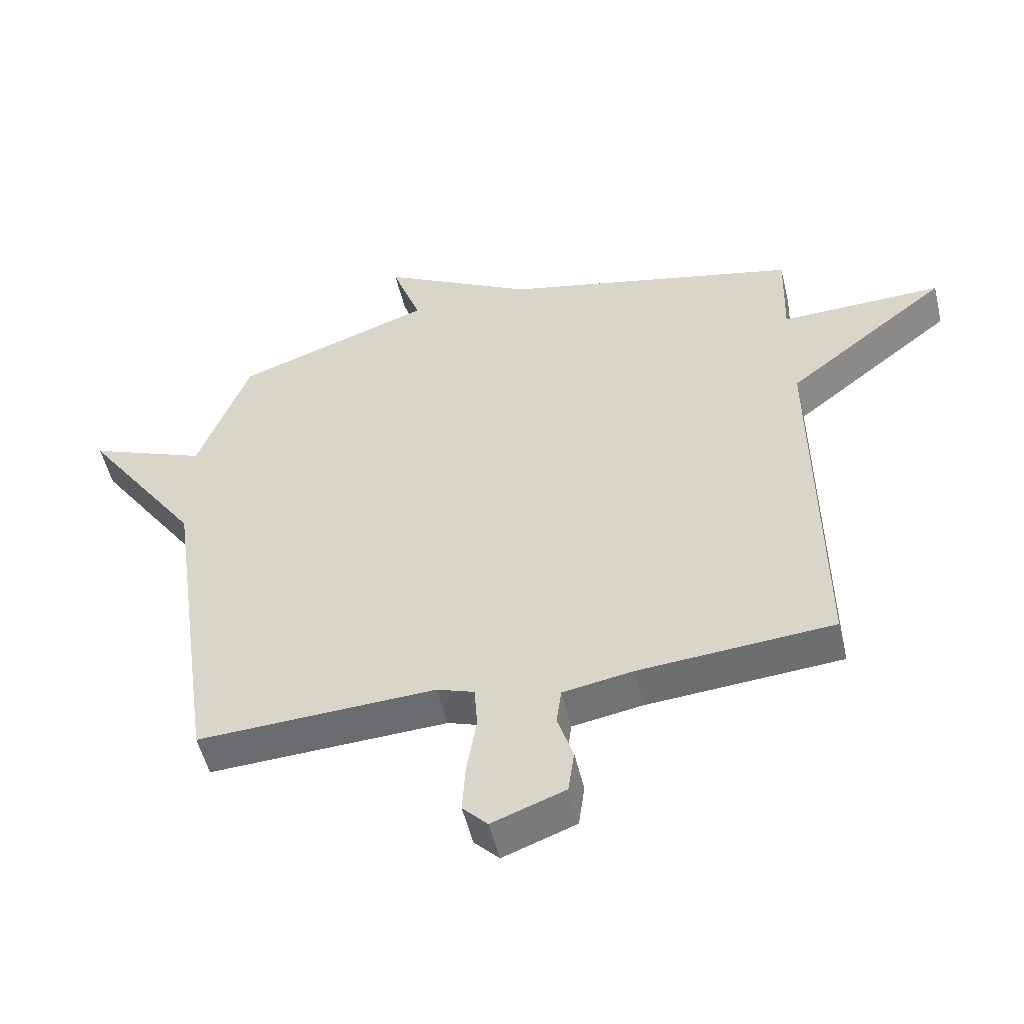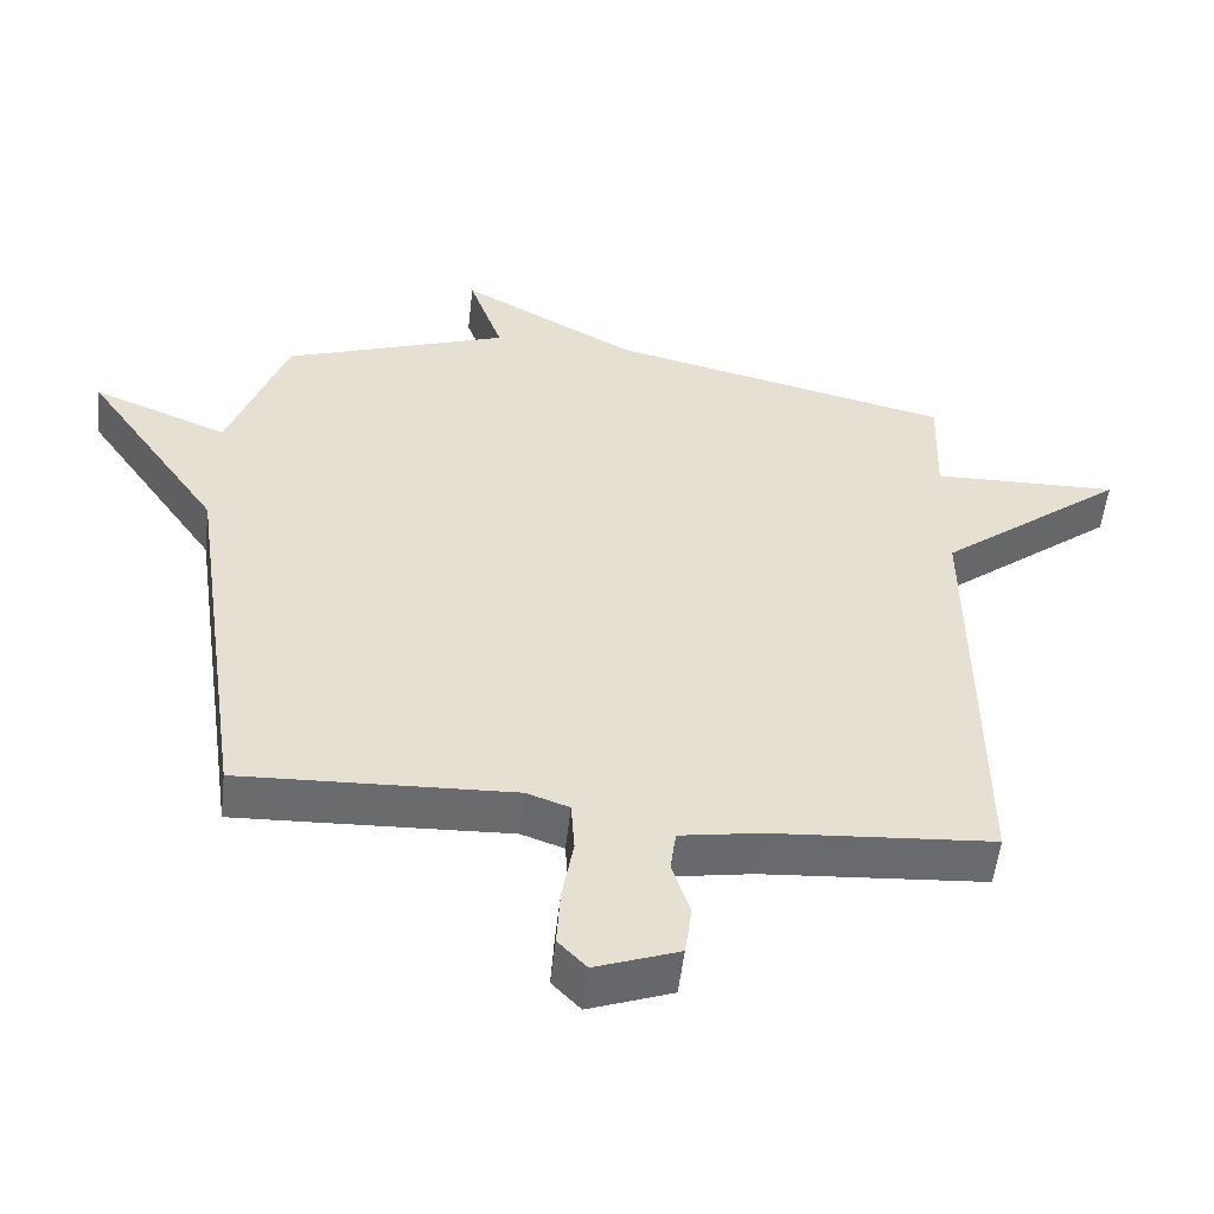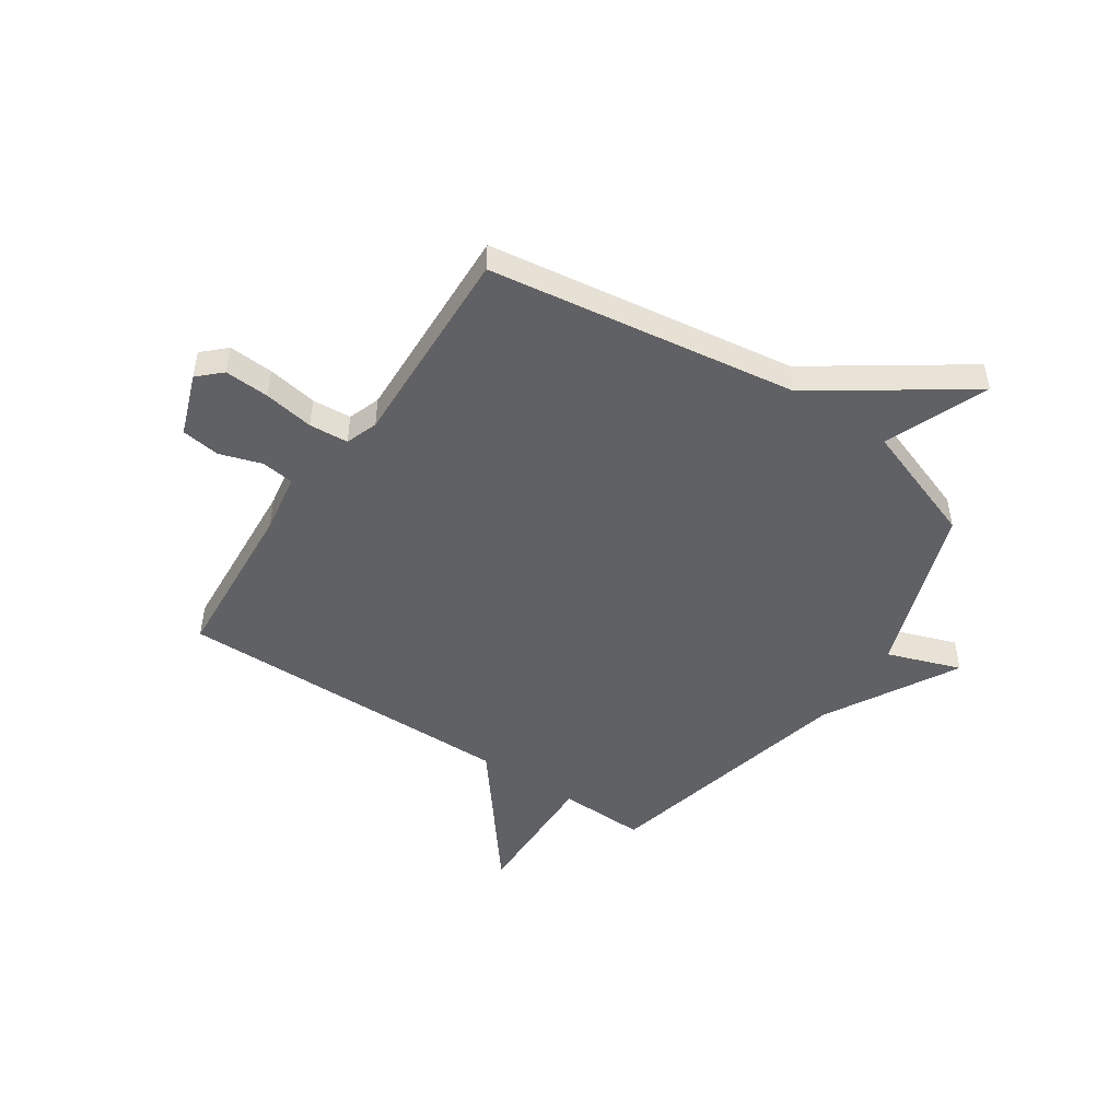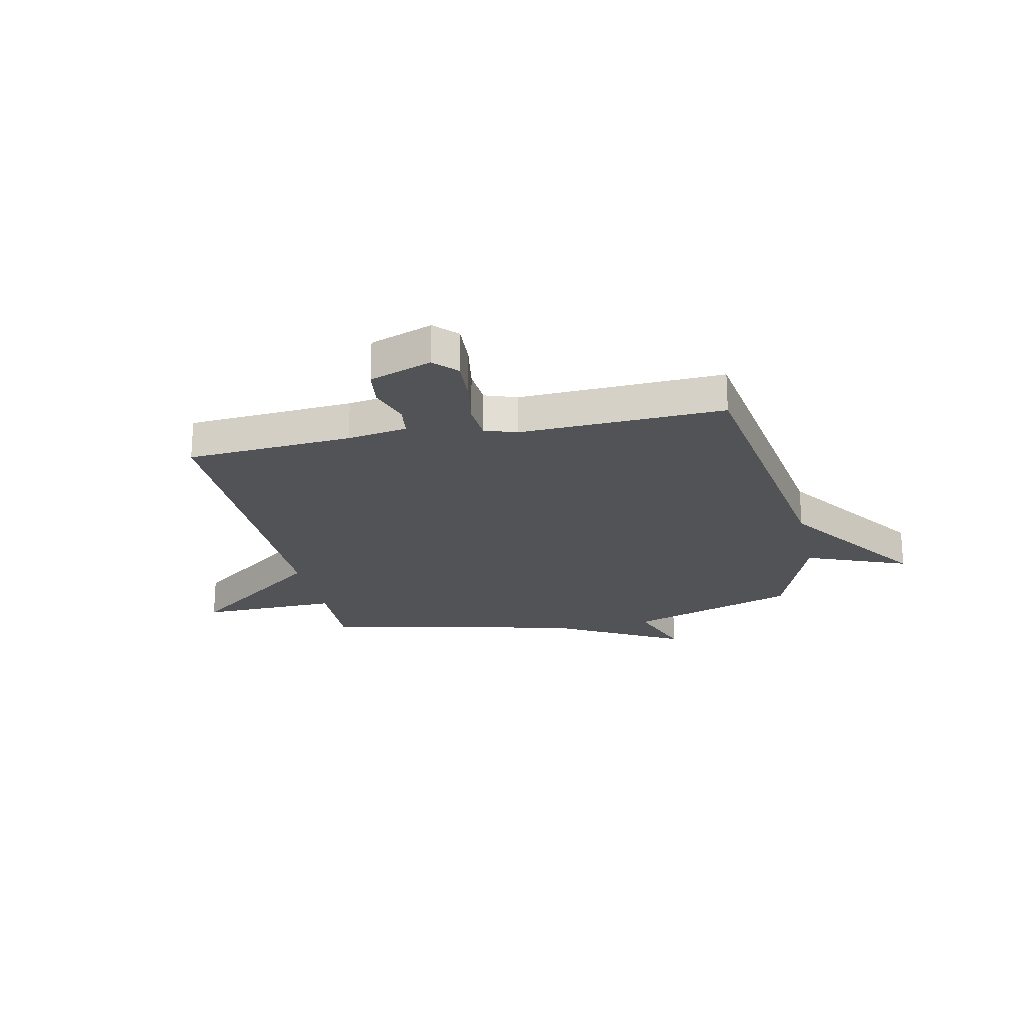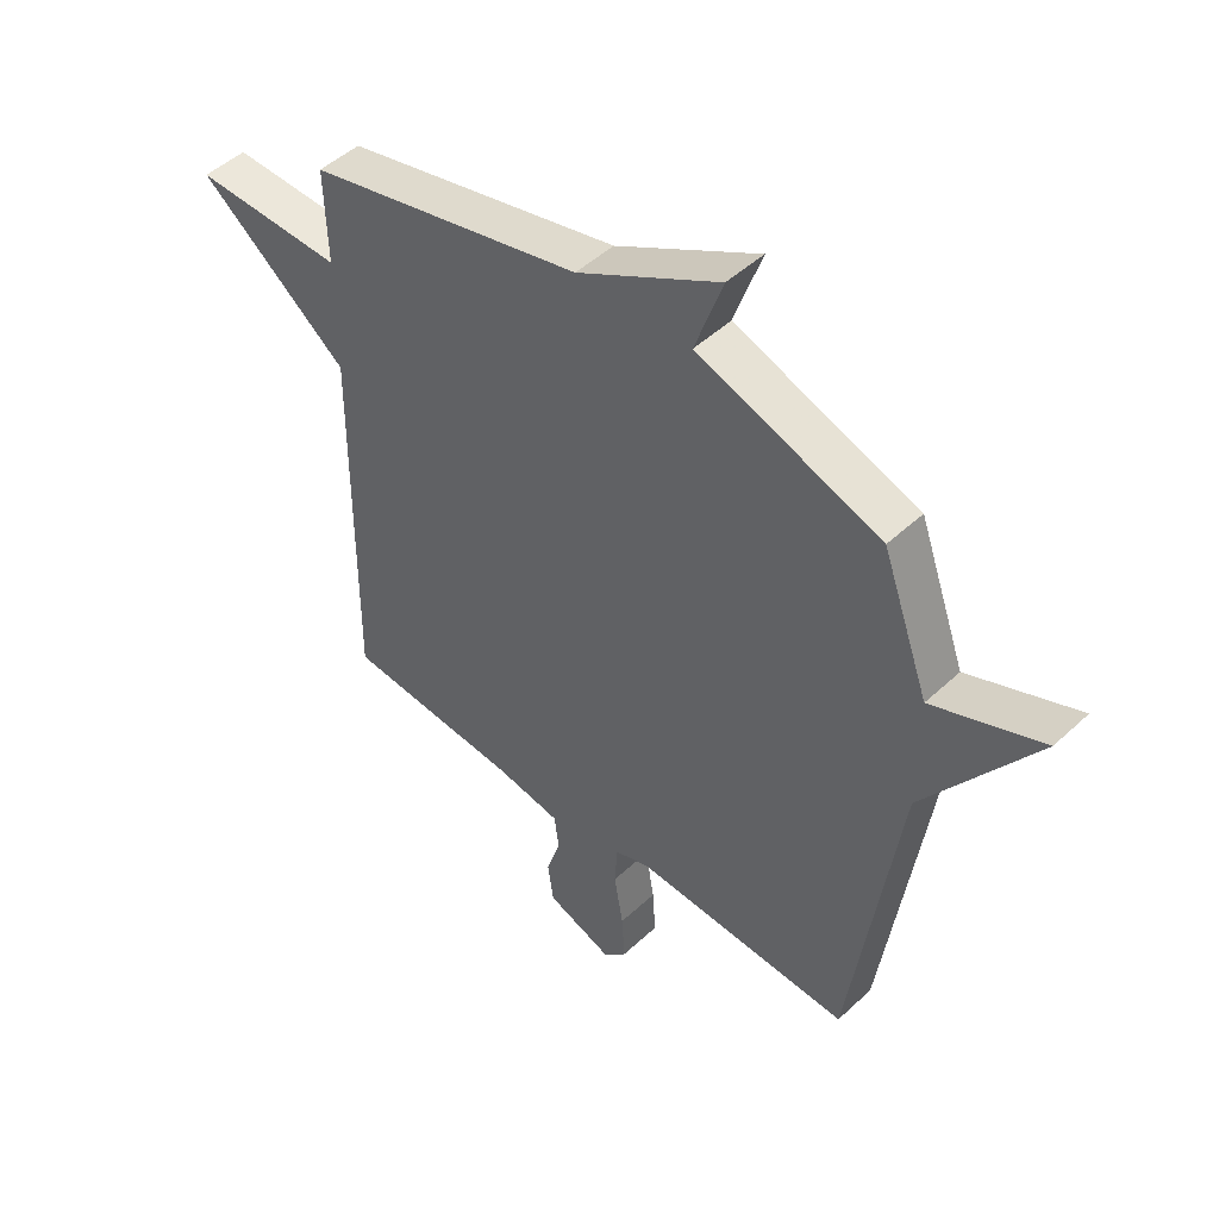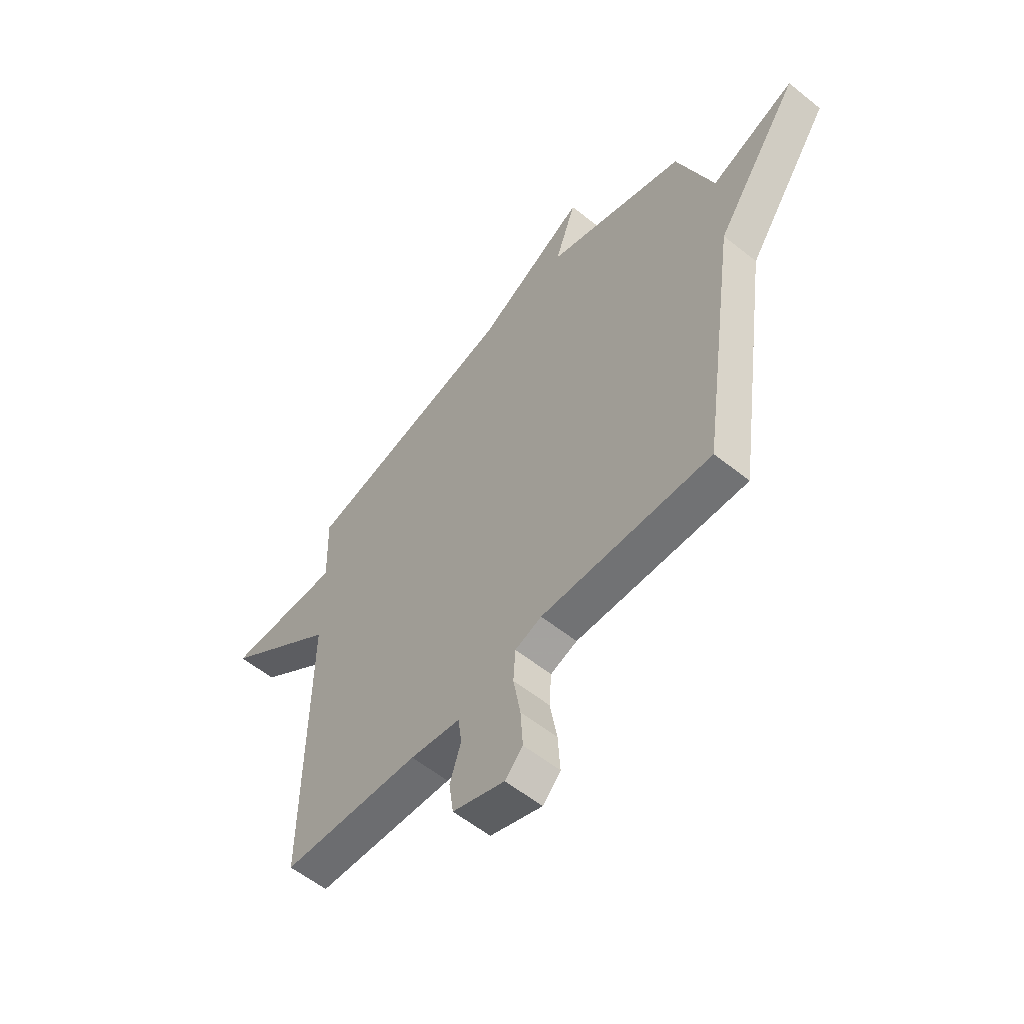
<metadata>
{"format":"obj","ext":"obj","renderer":"f3d","projection":"perspective","resolution":1024,"background":"white","views":[{"elev":-52.9,"azim":13.4,"up":"+Z"},{"elev":-53.3,"azim":-6.4,"up":"+Z"},{"elev":-48.0,"azim":-123.9,"up":"+Y"},{"elev":-21.9,"azim":-167.9,"up":"+Y"},{"elev":48.0,"azim":-136.1,"up":"+Z"},{"elev":-57.6,"azim":-129.8,"up":"+Z"}]}
</metadata>
<code>
v 0.5 0.07 -0.5
v 0.189 0.07 -0.523
v 0.076 0.07 -0.542
v 0.068 0.07 -0.603
v 0.093 0.07 -0.681
v 0.083 0.07 -0.753
v -0.034 0.07 -0.796
v -0.074 0.07 -0.754
v -0.069 0.07 -0.671
v -0.053 0.07 -0.578
v -0.058 0.07 -0.505
v -0.118 0.07 -0.484
v -0.5 0.07 -0.5
v -0.582 0.07 0.074
v -0.773 0.07 0.351
v -0.582 0.07 0.274
v -0.5 0.07 0.5
v -0.182 0.07 0.612
v -0.23 0.07 0.749
v 0.018 0.07 0.612
v 0.5 0.07 0.5
v 0.495 0.07 0.337
v 0.757 0.07 0.343
v 0.495 0.07 0.137
v 0.5 0 -0.5
v 0.189 0 -0.523
v 0.076 0 -0.542
v 0.068 0 -0.603
v 0.093 0 -0.681
v 0.083 0 -0.753
v -0.034 0 -0.796
v -0.074 0 -0.754
v -0.069 0 -0.671
v -0.053 0 -0.578
v -0.058 0 -0.505
v -0.118 0 -0.484
v -0.5 0 -0.5
v -0.582 0 0.074
v -0.773 0 0.351
v -0.582 0 0.274
v -0.5 0 0.5
v -0.182 0 0.612
v -0.23 0 0.749
v 0.018 0 0.612
v 0.5 0 0.5
v 0.495 0 0.337
v 0.757 0 0.343
v 0.495 0 0.137
f 22 23 24
f 20 21 22
f 20 22 24
f 19 20 24
f 18 19 24
f 24 1 2
f 18 24 2
f 17 18 2
f 16 17 2
f 16 2 3
f 15 16 3
f 14 15 3
f 12 13 14
f 11 12 14 3
f 8 9 10
f 7 8 10
f 6 7 10
f 5 6 10
f 4 5 10
f 3 4 10 11
f 48 47 46
f 46 45 44
f 48 46 44
f 48 44 43
f 48 43 42
f 26 25 48
f 26 48 42
f 26 42 41
f 26 41 40
f 27 26 40
f 27 40 39
f 27 39 38
f 38 37 36
f 27 38 36 35
f 34 33 32
f 34 32 31
f 34 31 30
f 34 30 29
f 34 29 28
f 35 34 28 27
f 1 25 26 2
f 2 26 27 3
f 3 27 28 4
f 4 28 29 5
f 5 29 30 6
f 6 30 31 7
f 7 31 32 8
f 8 32 33 9
f 9 33 34 10
f 10 34 35 11
f 11 35 36 12
f 12 36 37 13
f 13 37 38 14
f 14 38 39 15
f 15 39 40 16
f 16 40 41 17
f 17 41 42 18
f 18 42 43 19
f 19 43 44 20
f 20 44 45 21
f 21 45 46 22
f 22 46 47 23
f 23 47 48 24
f 24 48 25 1

</code>
